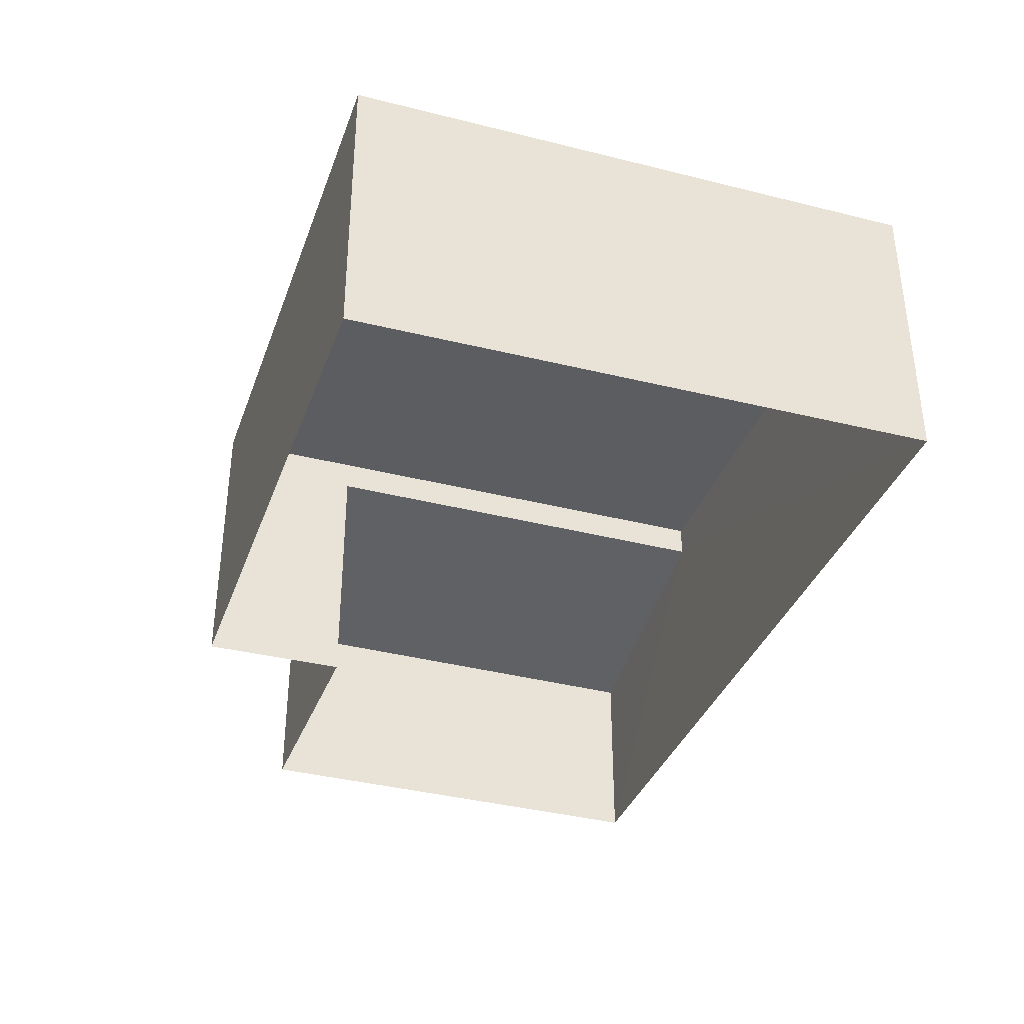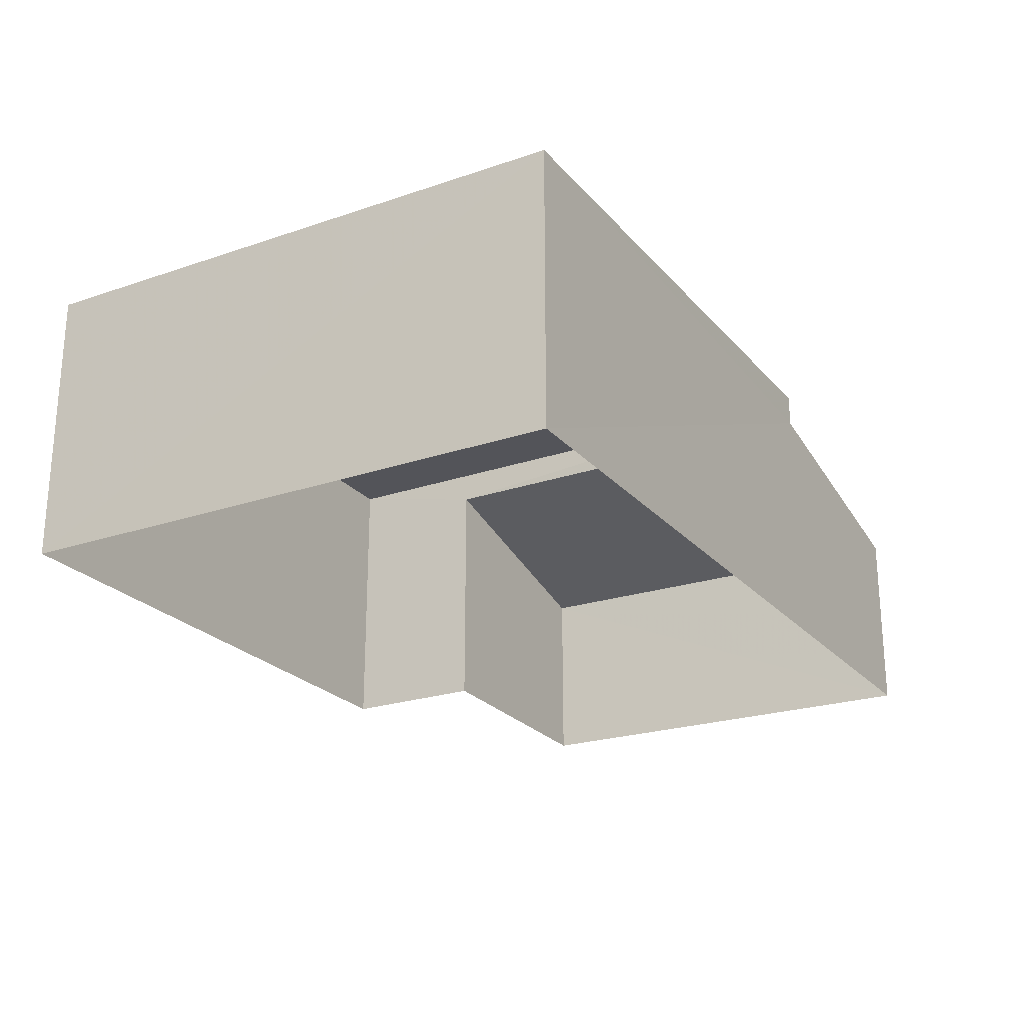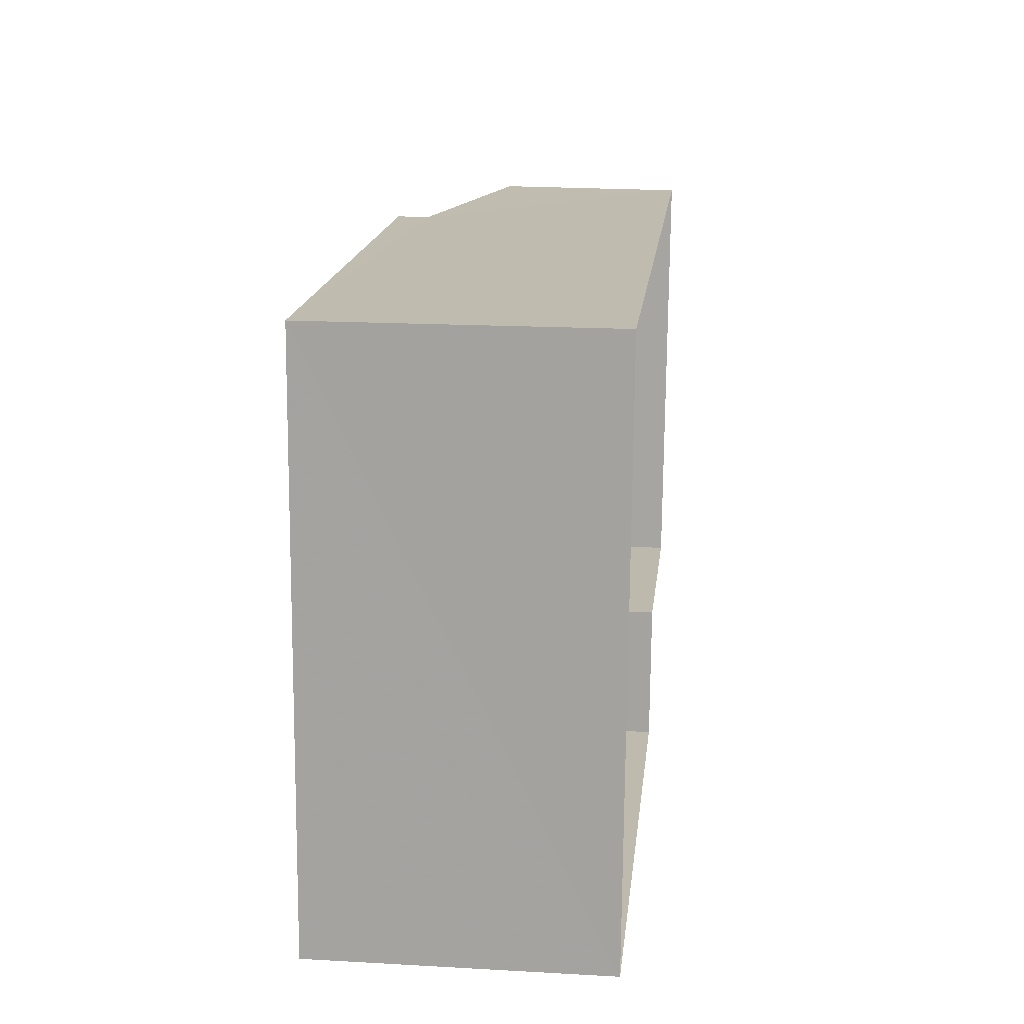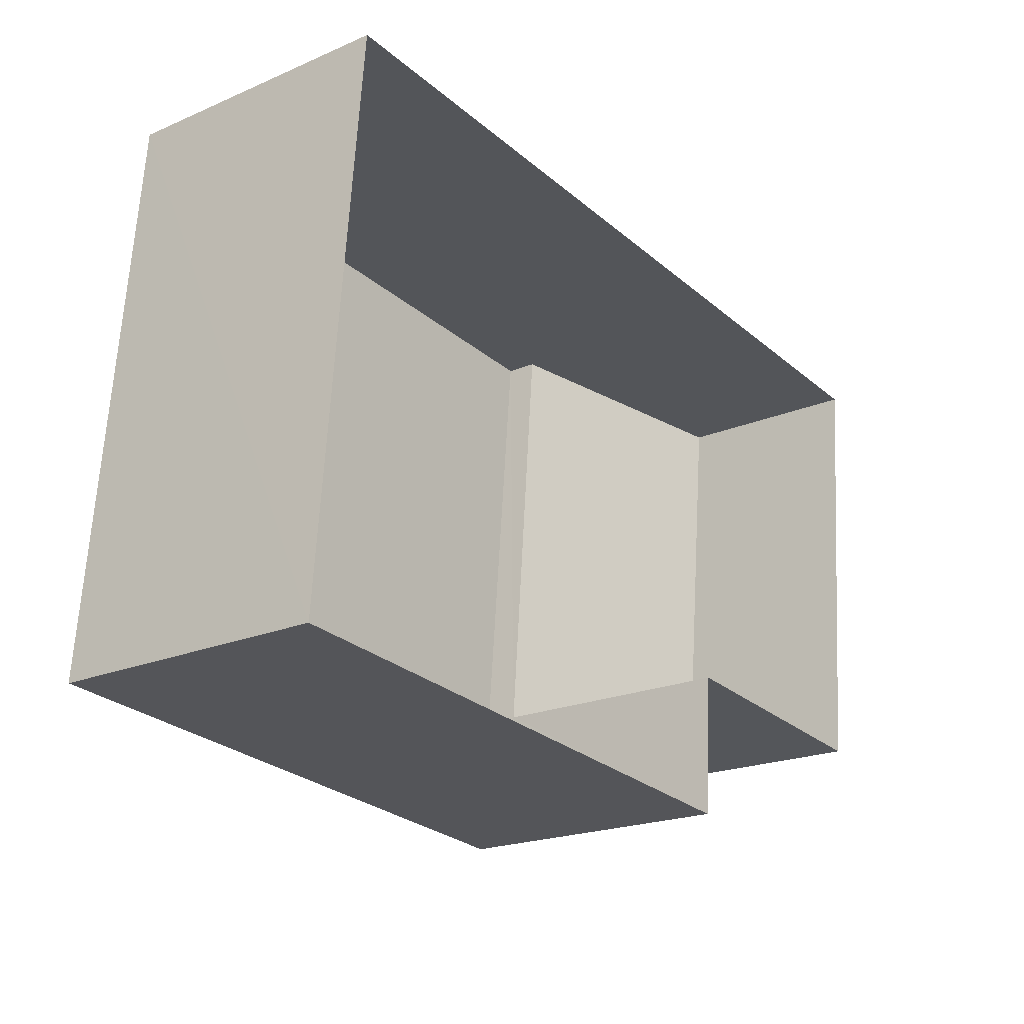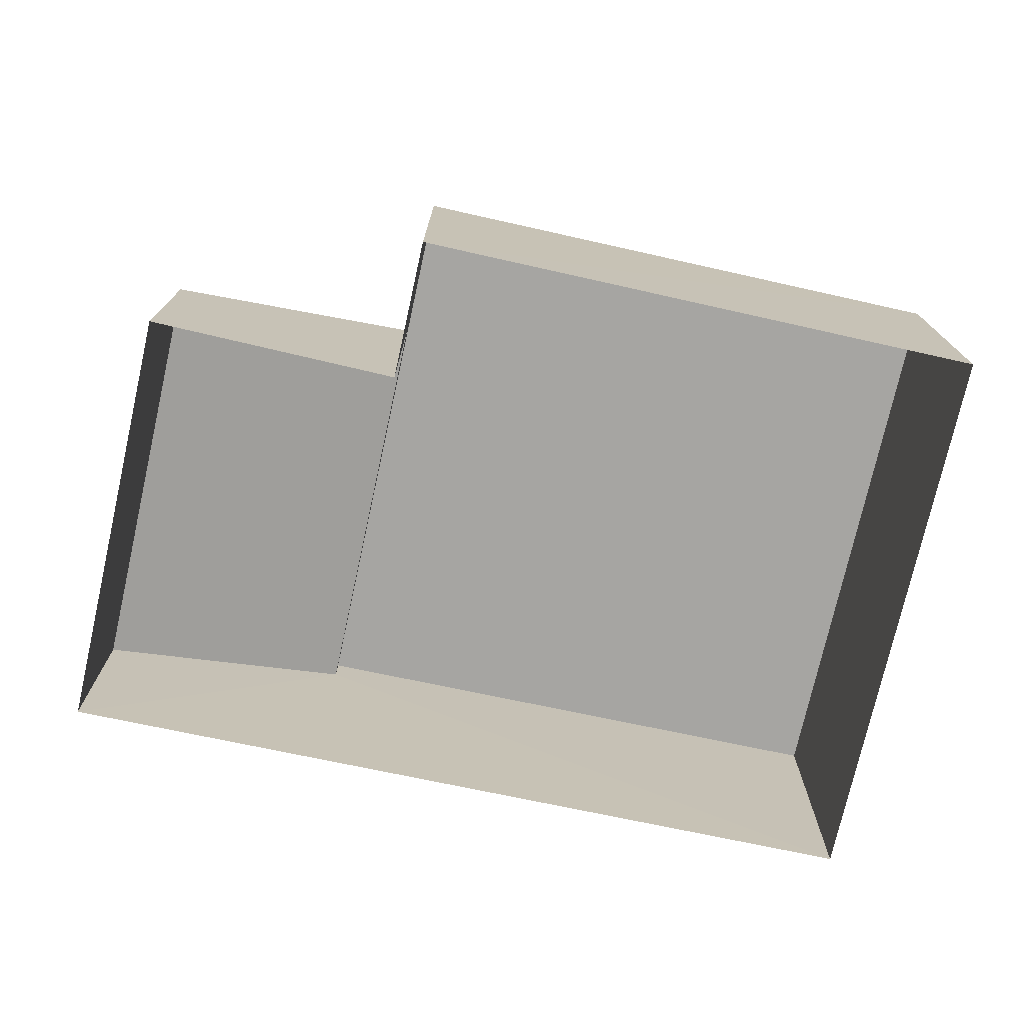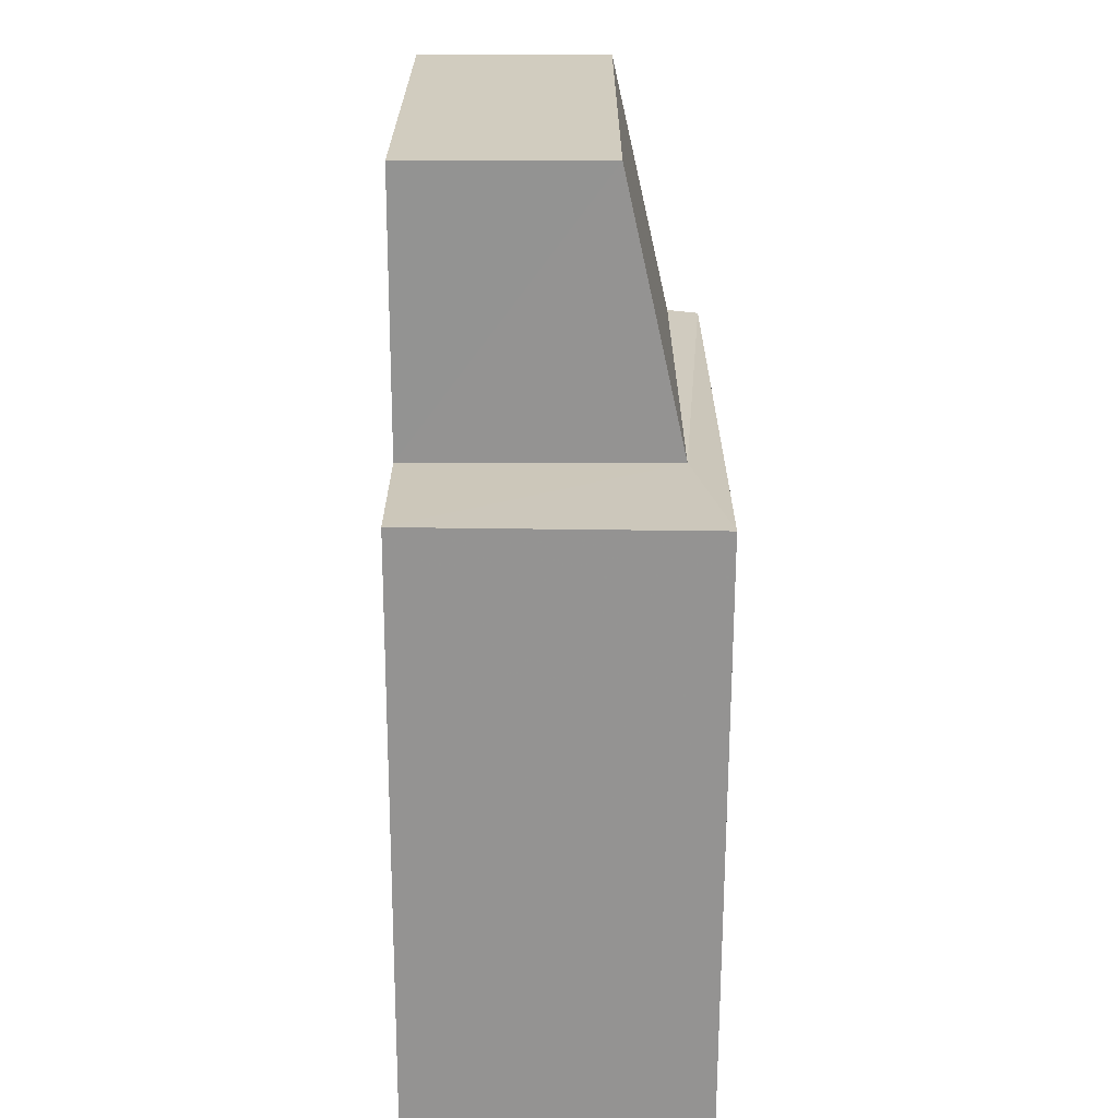
<metadata>
{"format":"obj","ext":"obj","renderer":"f3d","projection":"perspective","resolution":1024,"background":"white","views":[{"elev":-35.6,"azim":76.5,"up":"+Z"},{"elev":-23.6,"azim":124.7,"up":"+Z"},{"elev":20.9,"azim":96.1,"up":"+Y"},{"elev":-20.6,"azim":127.7,"up":"+Y"},{"elev":-73.7,"azim":-7.4,"up":"+Z"},{"elev":-72.0,"azim":-90.2,"up":"+Y"}]}
</metadata>
<code>
v -3.12e+05 4.28e+04 20.43
v -3.12e+05 4.28e+04 20.43
v -3.12e+05 4.28e+04 20.43
v -3.12e+05 4.281e+04 20.43
v -3.12e+05 4.281e+04 20.43
v -3.12e+05 4.28e+04 20.43
v -3.12e+05 4.281e+04 22.86
v -3.12e+05 4.281e+04 22.28
v -3.12e+05 4.28e+04 22.28
v -3.12e+05 4.28e+04 22.84
v -3.12e+05 4.28e+04 23.15
v -3.12e+05 4.28e+04 23.16
v -3.12e+05 4.281e+04 23.16
v -3.12e+05 4.281e+04 23.16
f 1 2 3
f 3 2 4
f 4 2 5
f 2 6 5
f 7 8 9
f 10 7 9
f 11 12 13
f 14 11 13
f 14 13 7
f 13 4 7
f 7 5 8
f 7 4 5
f 12 1 3
f 12 11 1
f 13 3 4
f 13 12 3
f 2 1 10
f 1 11 10
f 10 14 7
f 10 11 14
f 2 9 6
f 2 10 9
f 9 5 6
f 9 8 5

</code>
